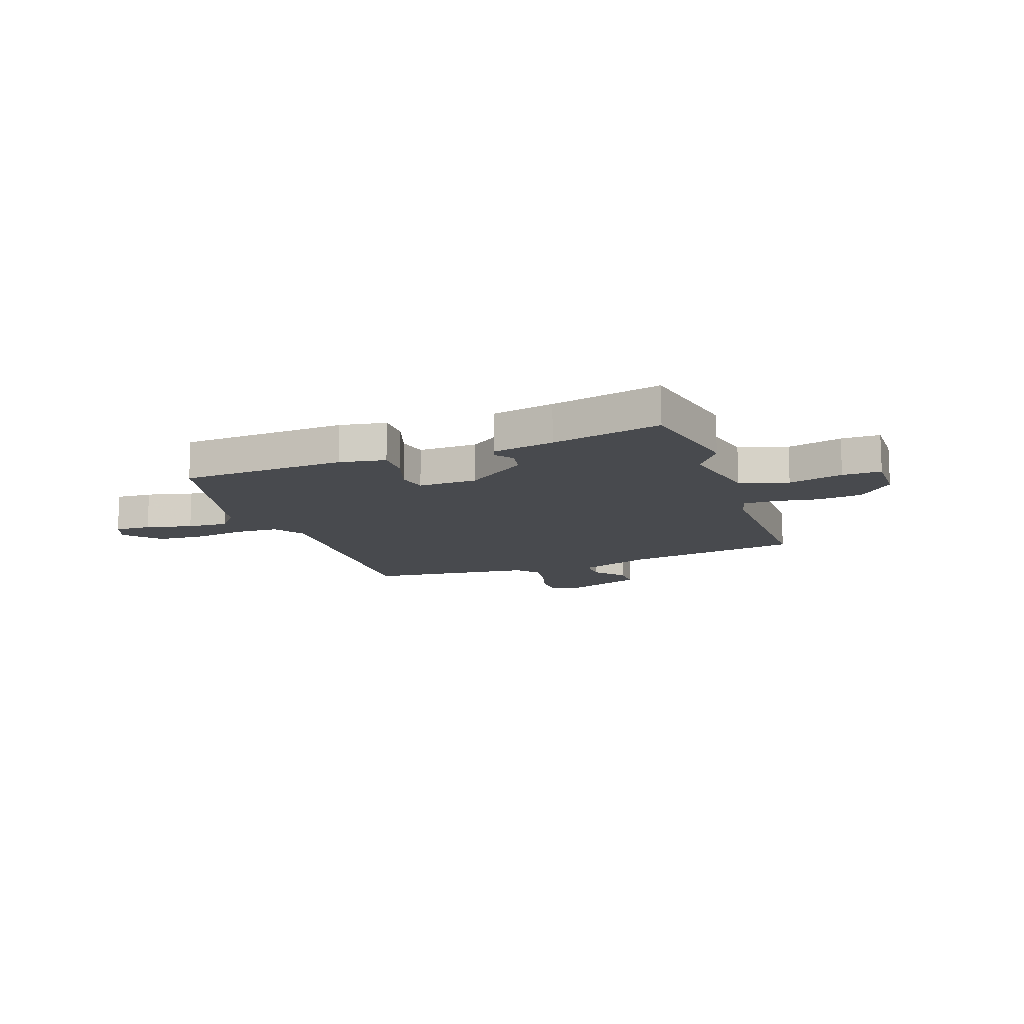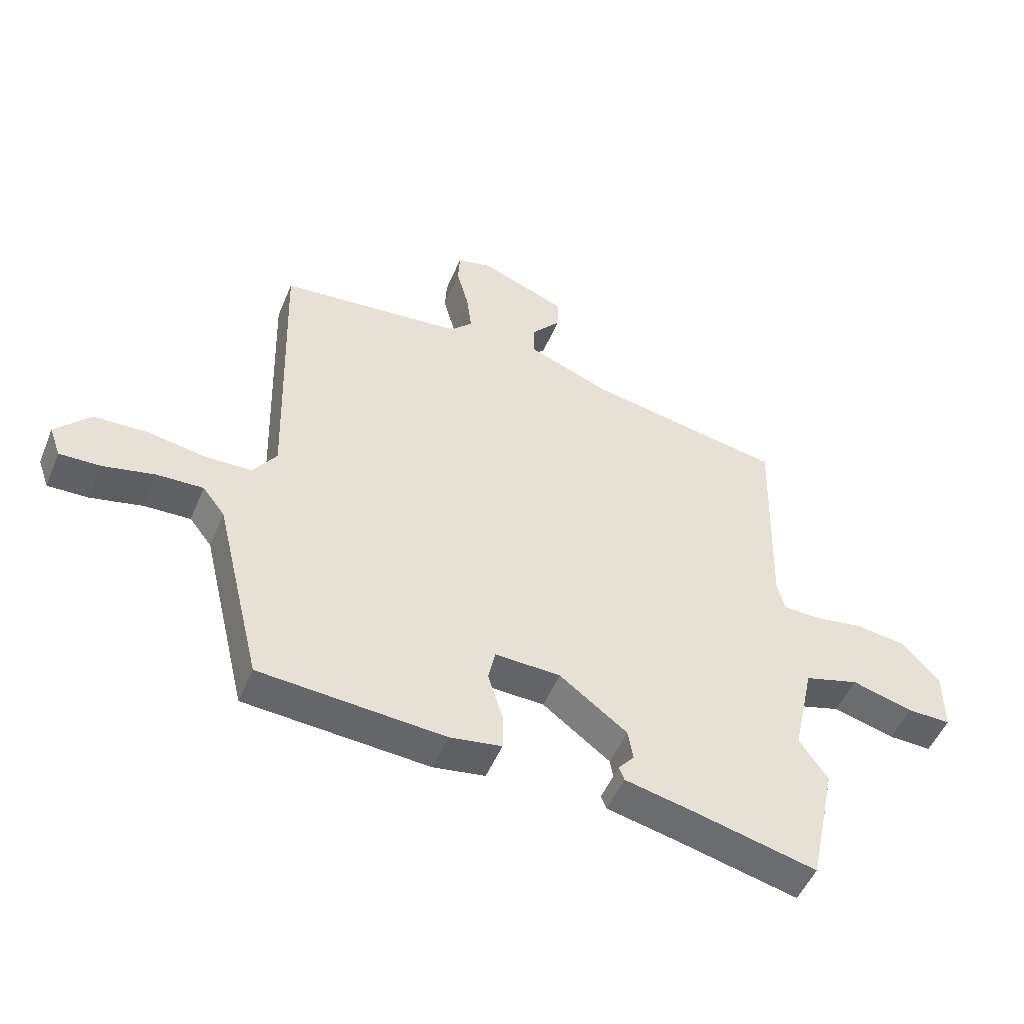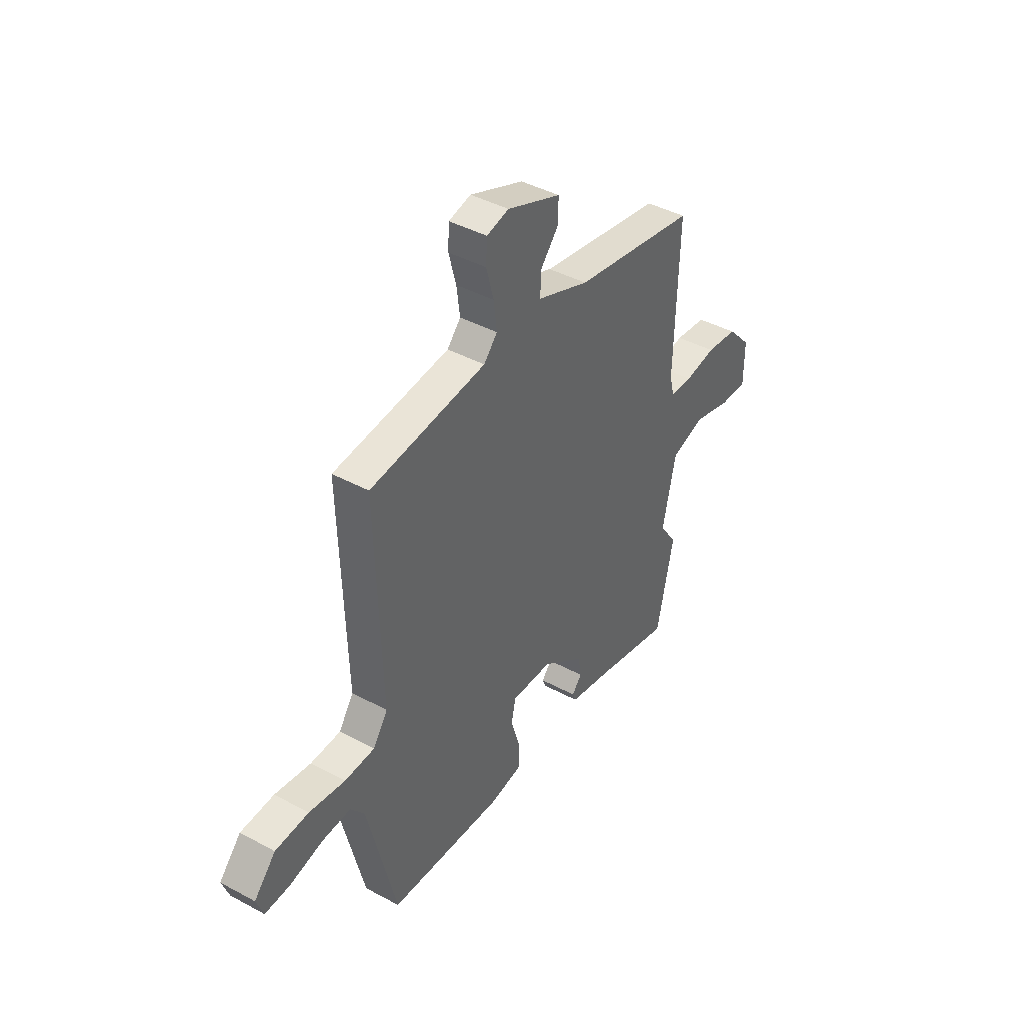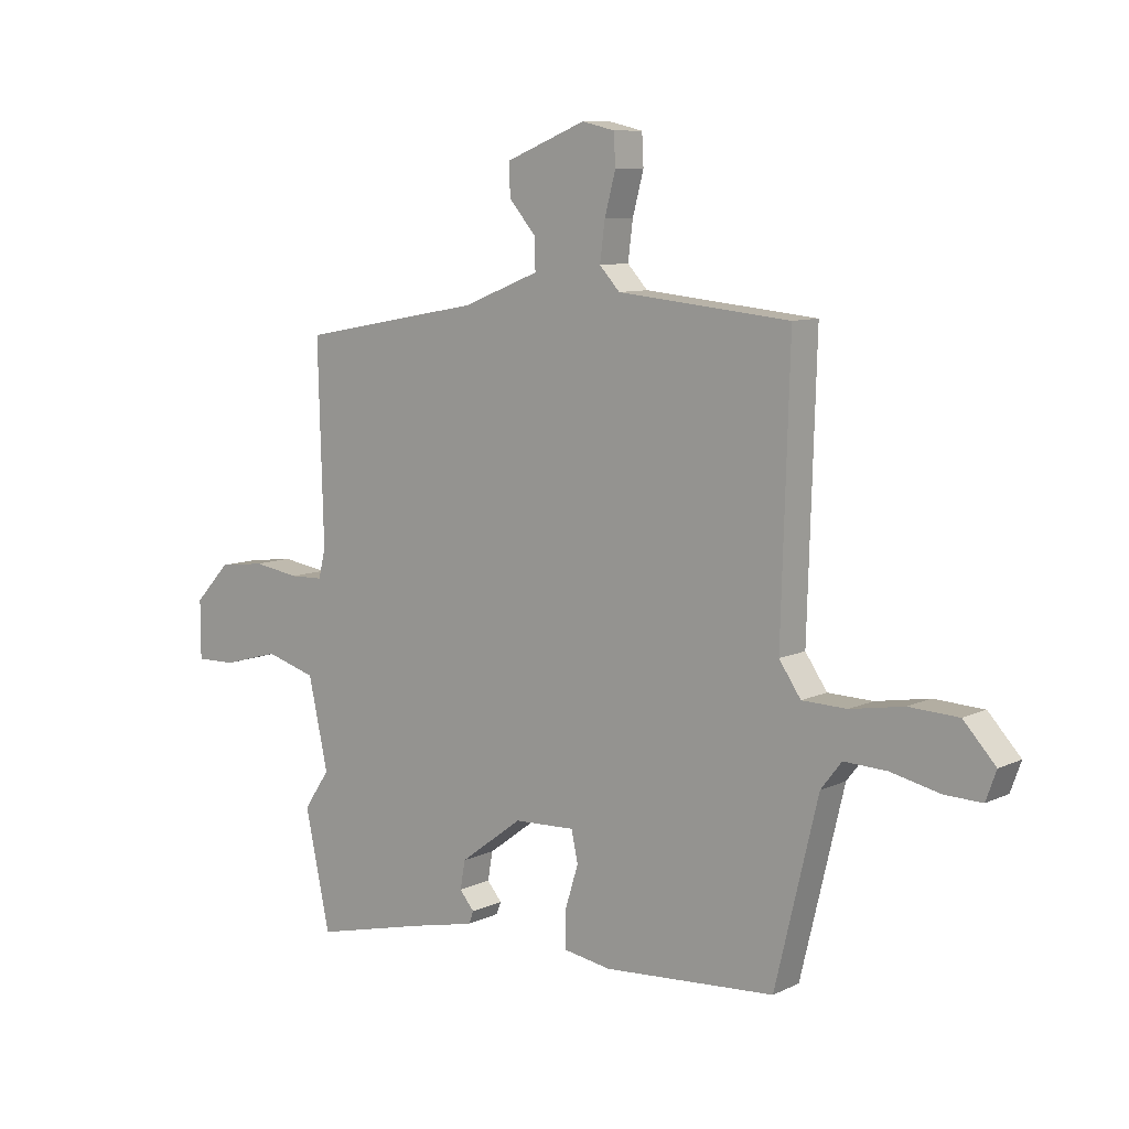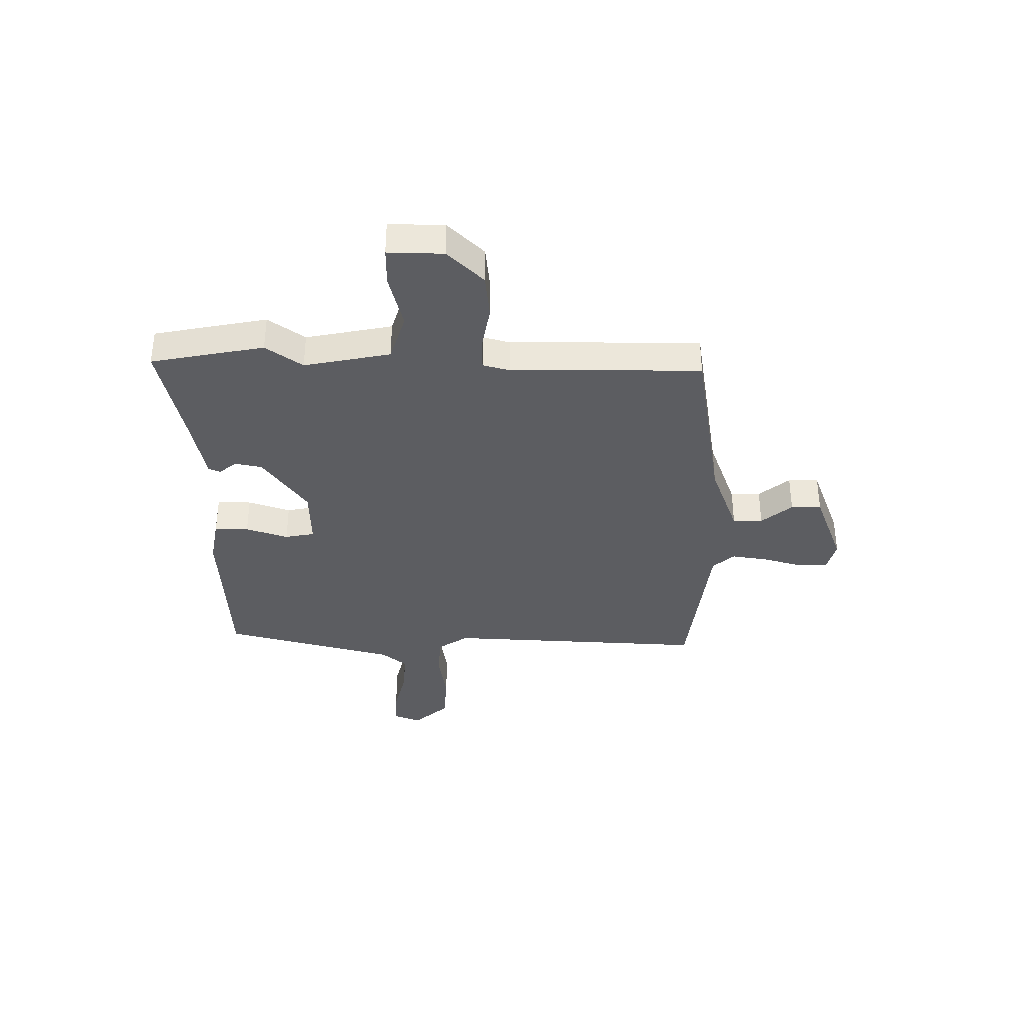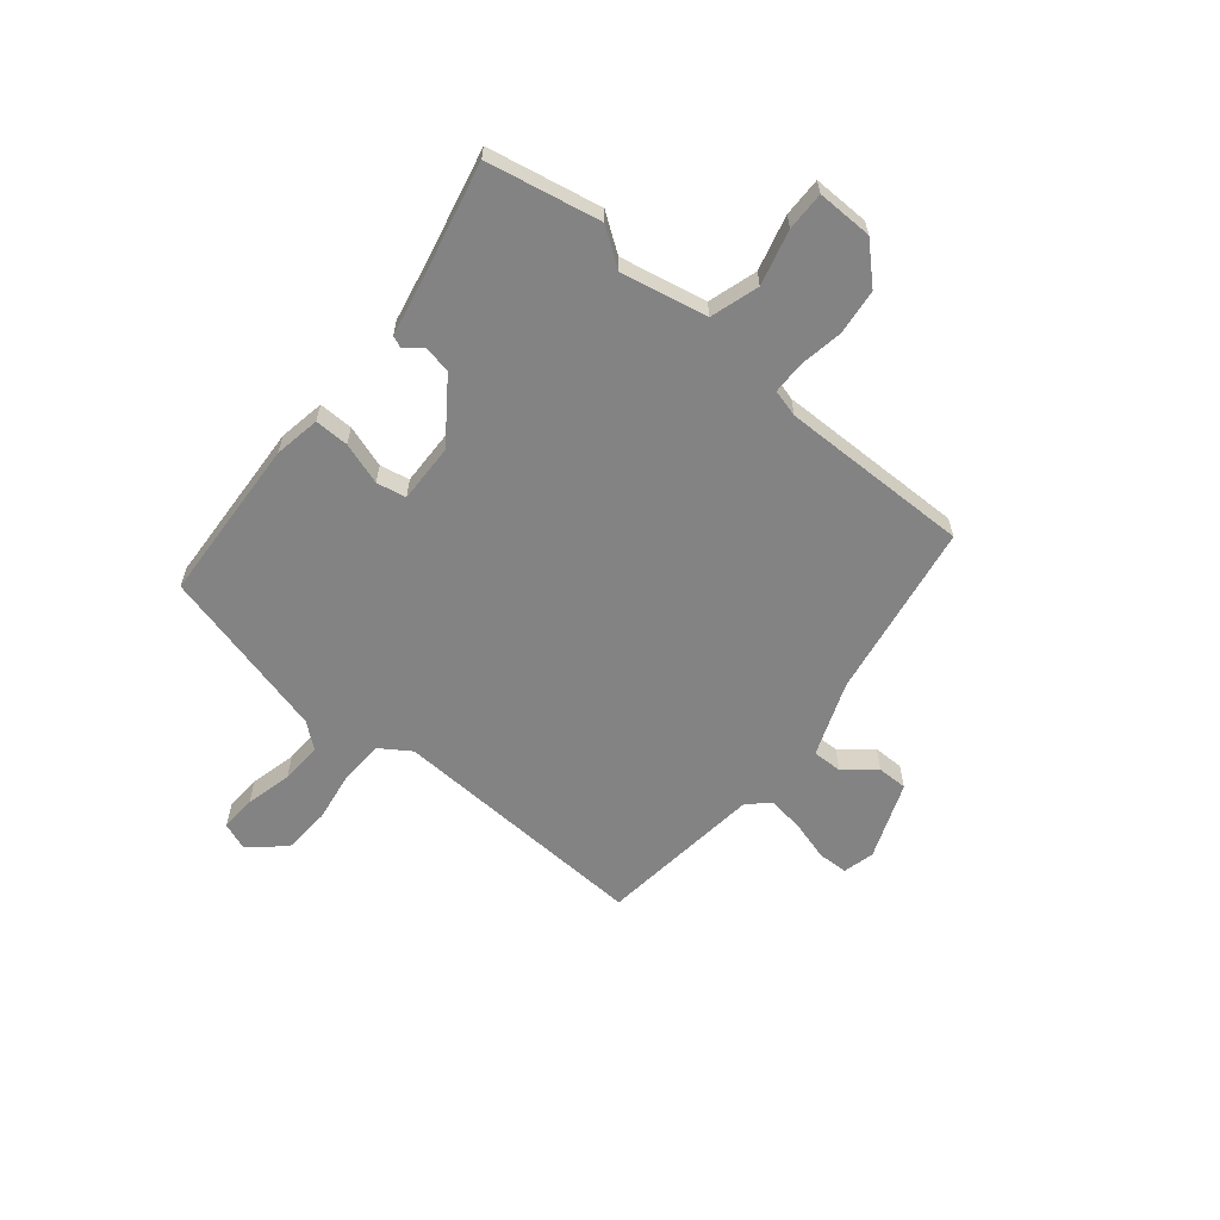
<metadata>
{"format":"obj","ext":"obj","renderer":"f3d","projection":"perspective","resolution":1024,"background":"white","views":[{"elev":-12.8,"azim":-161.3,"up":"+Y"},{"elev":-50.6,"azim":157.8,"up":"+Z"},{"elev":42.3,"azim":122.9,"up":"+Z"},{"elev":9.0,"azim":39.0,"up":"+Z"},{"elev":-36.5,"azim":-91.7,"up":"+Y"},{"elev":-61.2,"azim":-130.4,"up":"+Y"}]}
</metadata>
<code>
v 0.453 0.07 -0.506
v 0.138 0.07 -0.529
v 0.05 0.07 -0.515
v 0.05 0.07 -0.45
v 0.075 0.07 -0.369
v 0.063 0.07 -0.313
v -0.049 0.07 -0.318
v -0.164 0.07 -0.404
v -0.173 0.07 -0.456
v -0.146 0.07 -0.488
v -0.155 0.07 -0.511
v -0.272 0.07 -0.537
v -0.481 0.07 -0.588
v -0.527 0.07 -0.373
v -0.479 0.07 -0.302
v -0.515 0.07 -0.138
v -0.608 0.07 -0.111
v -0.712 0.07 -0.14
v -0.786 0.07 -0.142
v -0.786 0.07 -0.036
v -0.721 0.07 0.034
v -0.635 0.07 0.045
v -0.55 0.07 0.032
v -0.489 0.07 0.034
v -0.476 0.07 0.086
v -0.486 0.07 0.448
v -0.151 0.07 0.51
v -0.01 0.07 0.566
v -0.012 0.07 0.623
v -0.061 0.07 0.68
v -0.062 0.07 0.738
v 0.084 0.07 0.797
v 0.144 0.07 0.783
v 0.147 0.07 0.726
v 0.127 0.07 0.651
v 0.118 0.07 0.581
v 0.155 0.07 0.541
v 0.471 0.07 0.51
v 0.456 0.07 0.012
v 0.496 0.07 -0.046
v 0.578 0.07 -0.048
v 0.676 0.07 -0.031
v 0.767 0.07 -0.035
v 0.826 0.07 -0.099
v 0.807 0.07 -0.152
v 0.738 0.07 -0.15
v 0.649 0.07 -0.13
v 0.57 0.07 -0.127
v 0.532 0.07 -0.176
v 0.453 0 -0.506
v 0.138 0 -0.529
v 0.05 0 -0.515
v 0.05 0 -0.45
v 0.075 0 -0.369
v 0.063 0 -0.313
v -0.049 0 -0.318
v -0.164 0 -0.404
v -0.173 0 -0.456
v -0.146 0 -0.488
v -0.155 0 -0.511
v -0.272 0 -0.537
v -0.481 0 -0.588
v -0.527 0 -0.373
v -0.479 0 -0.302
v -0.515 0 -0.138
v -0.608 0 -0.111
v -0.712 0 -0.14
v -0.786 0 -0.142
v -0.786 0 -0.036
v -0.721 0 0.034
v -0.635 0 0.045
v -0.55 0 0.032
v -0.489 0 0.034
v -0.476 0 0.086
v -0.486 0 0.448
v -0.151 0 0.51
v -0.01 0 0.566
v -0.012 0 0.623
v -0.061 0 0.68
v -0.062 0 0.738
v 0.084 0 0.797
v 0.144 0 0.783
v 0.147 0 0.726
v 0.127 0 0.651
v 0.118 0 0.581
v 0.155 0 0.541
v 0.471 0 0.51
v 0.456 0 0.012
v 0.496 0 -0.046
v 0.578 0 -0.048
v 0.676 0 -0.031
v 0.767 0 -0.035
v 0.826 0 -0.099
v 0.807 0 -0.152
v 0.738 0 -0.15
v 0.649 0 -0.13
v 0.57 0 -0.127
v 0.532 0 -0.176
f 45 46 47
f 44 45 47
f 43 44 47
f 42 43 47
f 41 42 47
f 40 41 47 48
f 37 38 39
f 36 37 39
f 33 34 35
f 32 33 35
f 31 32 35
f 30 31 35
f 29 30 35
f 28 29 35 36
f 27 28 36 39
f 27 39 40
f 26 27 40
f 25 26 40
f 21 22 23
f 20 21 23
f 19 20 23
f 18 19 23
f 17 18 23
f 16 17 23 24
f 40 48 49
f 25 40 49
f 24 25 49
f 16 24 49
f 15 16 49
f 9 10 11 12
f 13 14 15
f 12 13 15
f 9 12 15
f 8 9 15
f 3 4 5
f 2 3 5
f 1 2 5
f 49 1 5
f 49 5 6
f 15 49 6 7
f 7 8 15
f 96 95 94
f 96 94 93
f 96 93 92
f 96 92 91
f 96 91 90
f 97 96 90 89
f 88 87 86
f 88 86 85
f 84 83 82
f 84 82 81
f 84 81 80
f 84 80 79
f 84 79 78
f 85 84 78 77
f 88 85 77 76
f 89 88 76
f 89 76 75
f 89 75 74
f 72 71 70
f 72 70 69
f 72 69 68
f 72 68 67
f 72 67 66
f 73 72 66 65
f 98 97 89
f 98 89 74
f 98 74 73
f 98 73 65
f 98 65 64
f 61 60 59 58
f 64 63 62
f 64 62 61
f 64 61 58
f 64 58 57
f 54 53 52
f 54 52 51
f 54 51 50
f 54 50 98
f 55 54 98
f 56 55 98 64
f 64 57 56
f 1 50 51 2
f 2 51 52 3
f 3 52 53 4
f 4 53 54 5
f 5 54 55 6
f 6 55 56 7
f 7 56 57 8
f 8 57 58 9
f 9 58 59 10
f 10 59 60 11
f 11 60 61 12
f 12 61 62 13
f 13 62 63 14
f 14 63 64 15
f 15 64 65 16
f 16 65 66 17
f 17 66 67 18
f 18 67 68 19
f 19 68 69 20
f 20 69 70 21
f 21 70 71 22
f 22 71 72 23
f 23 72 73 24
f 24 73 74 25
f 25 74 75 26
f 26 75 76 27
f 27 76 77 28
f 28 77 78 29
f 29 78 79 30
f 30 79 80 31
f 31 80 81 32
f 32 81 82 33
f 33 82 83 34
f 34 83 84 35
f 35 84 85 36
f 36 85 86 37
f 37 86 87 38
f 38 87 88 39
f 39 88 89 40
f 40 89 90 41
f 41 90 91 42
f 42 91 92 43
f 43 92 93 44
f 44 93 94 45
f 45 94 95 46
f 46 95 96 47
f 47 96 97 48
f 48 97 98 49
f 49 98 50 1

</code>
